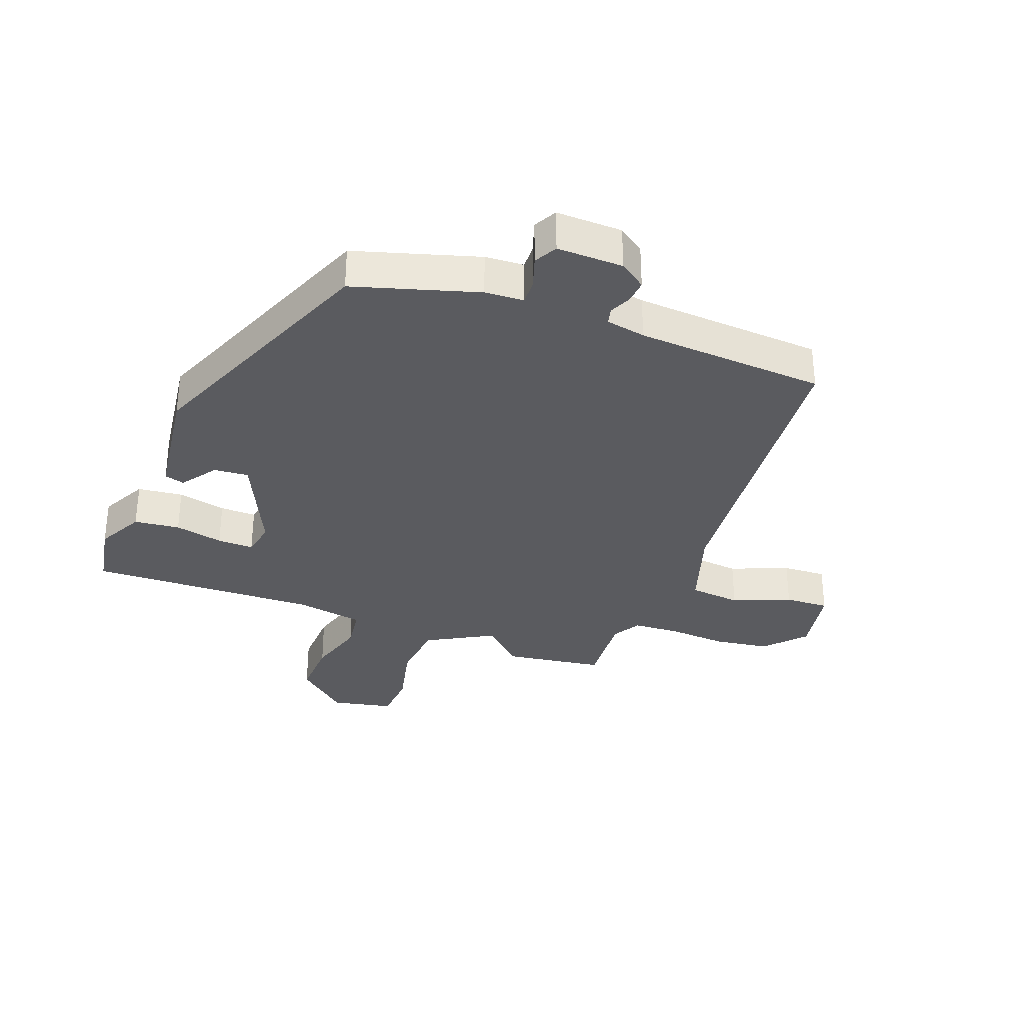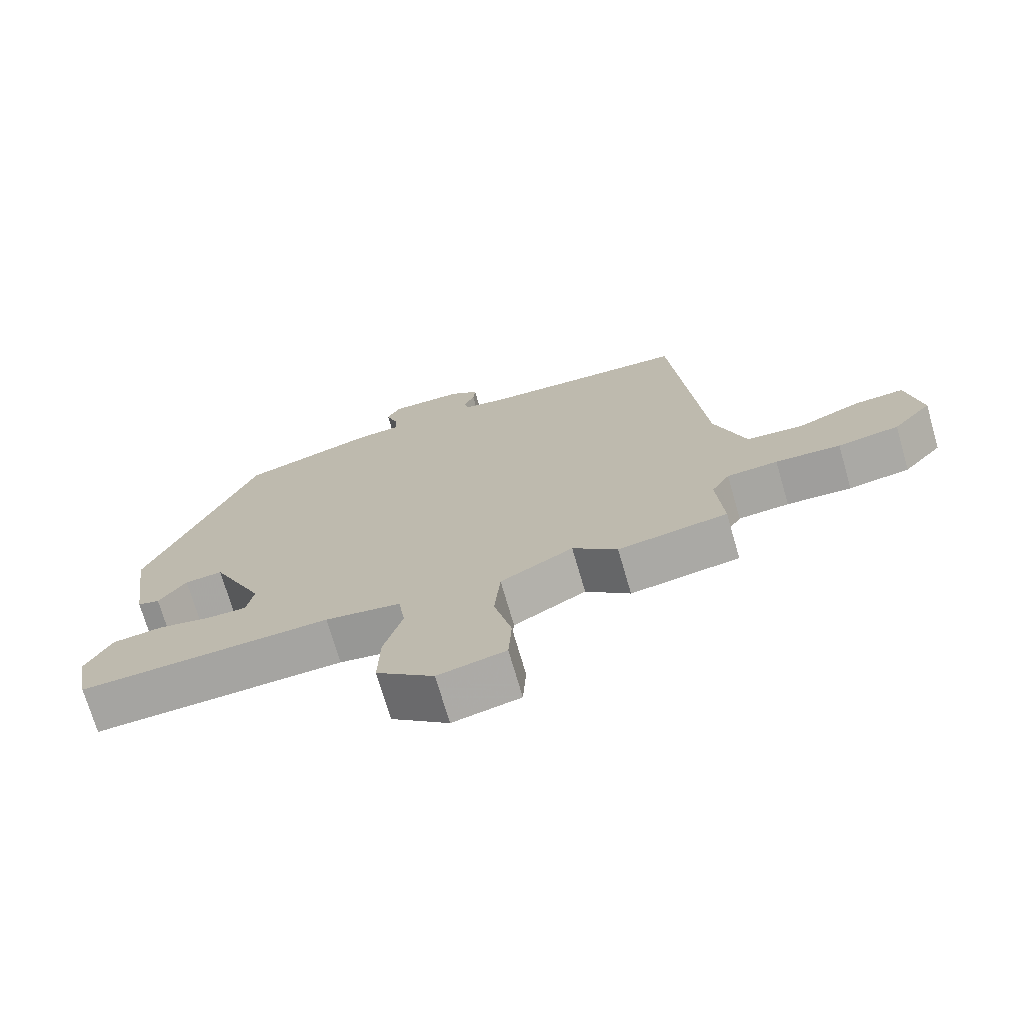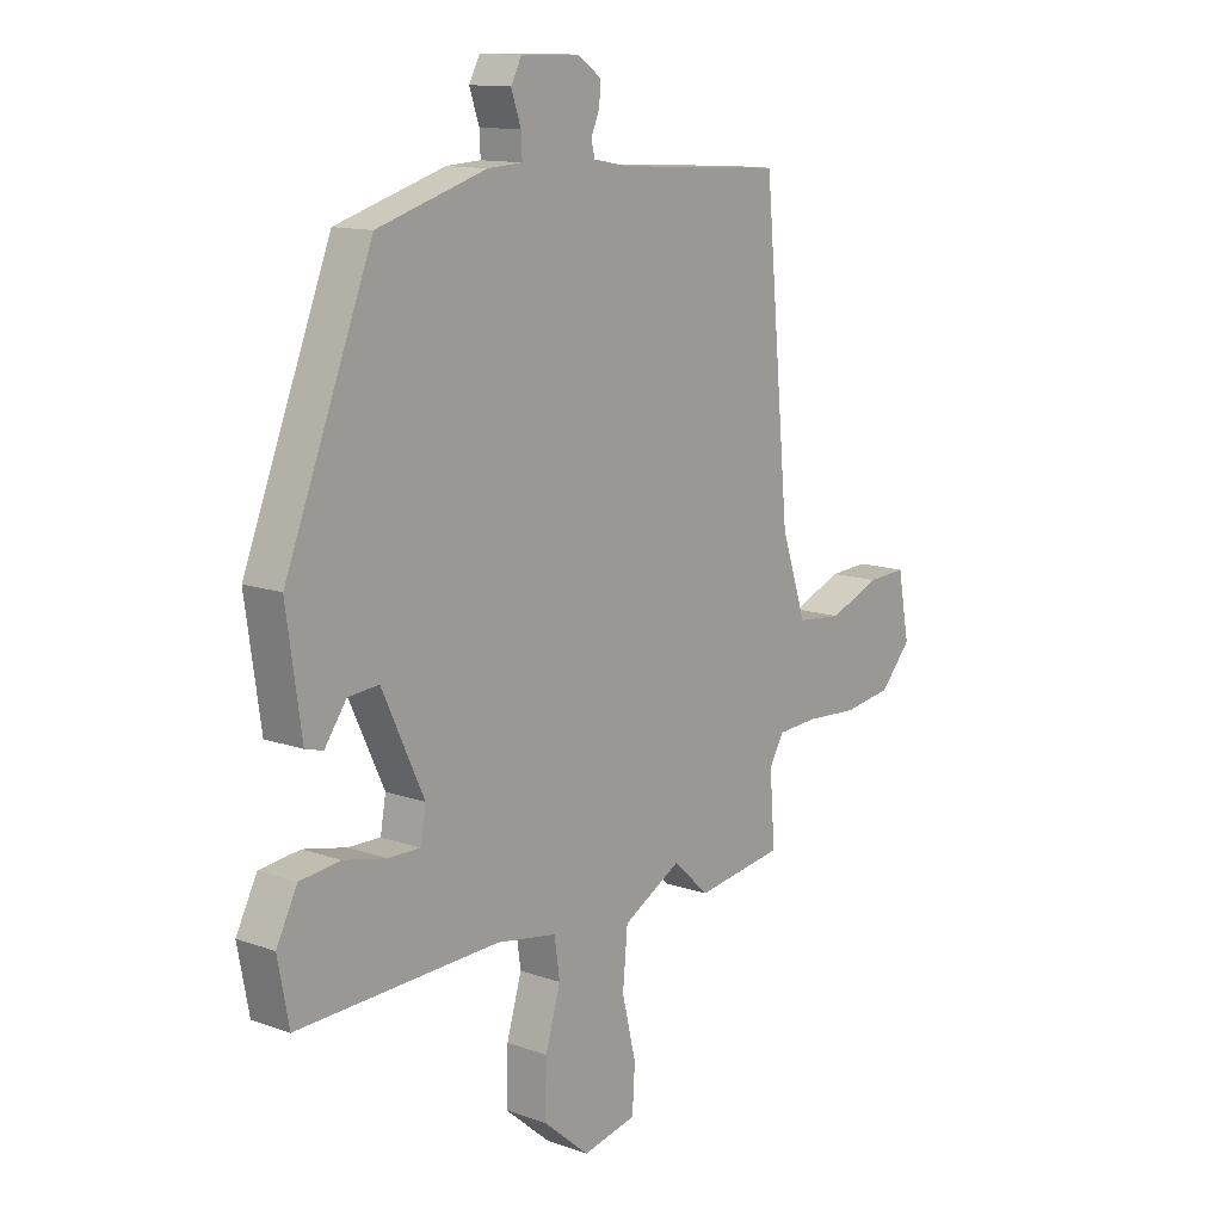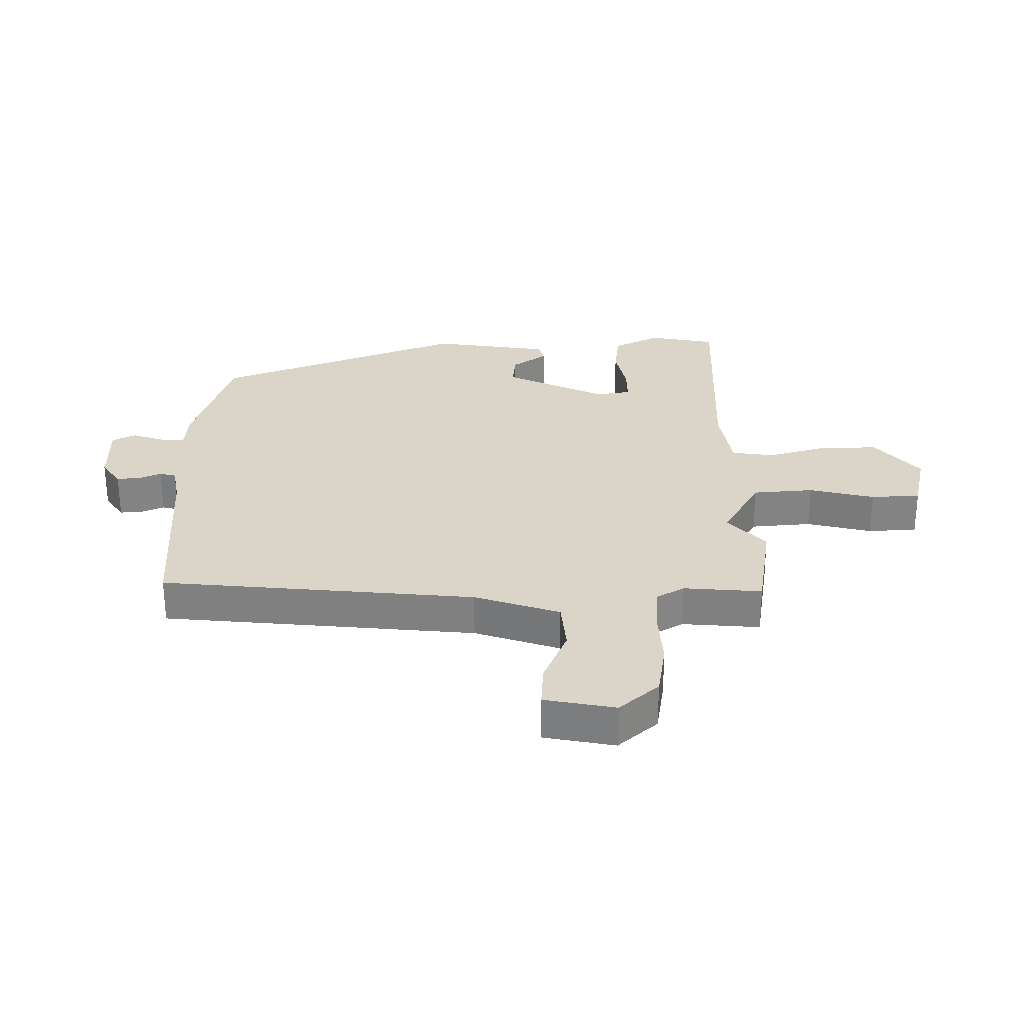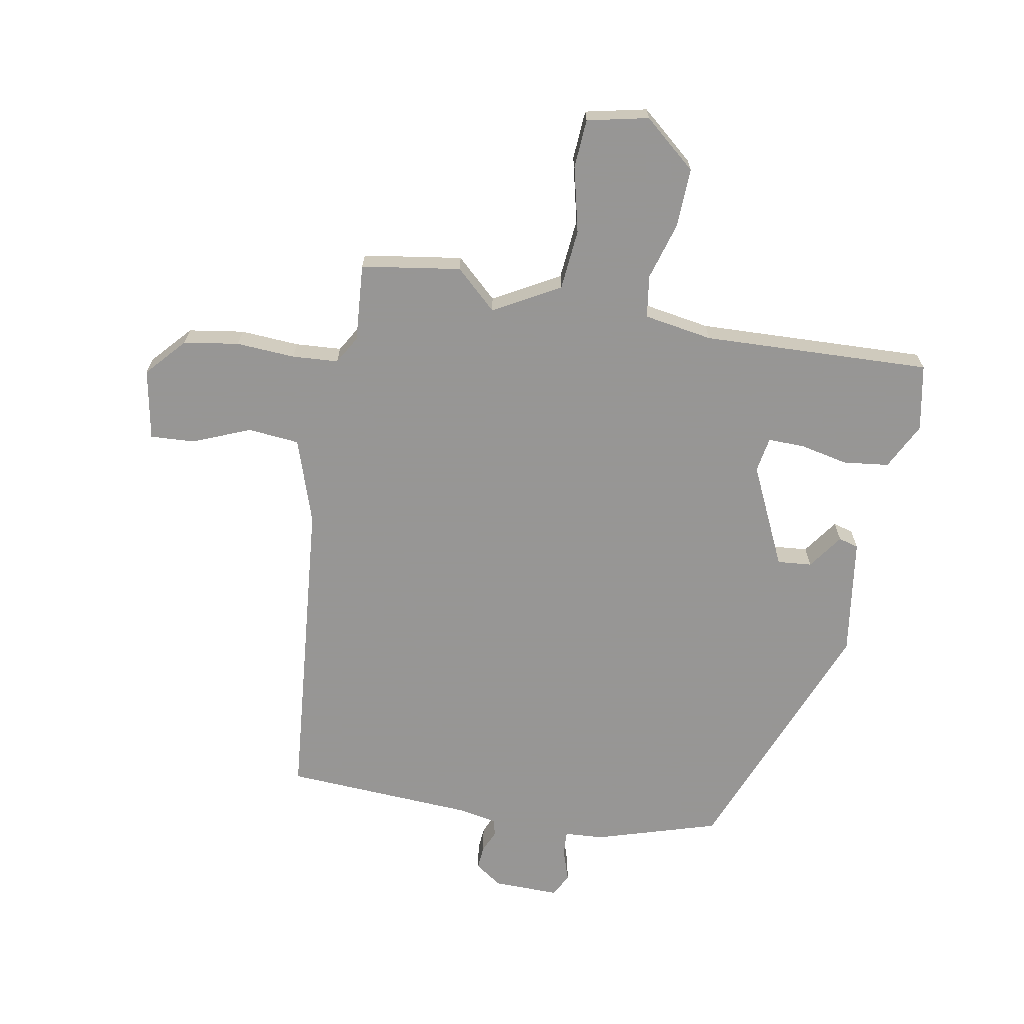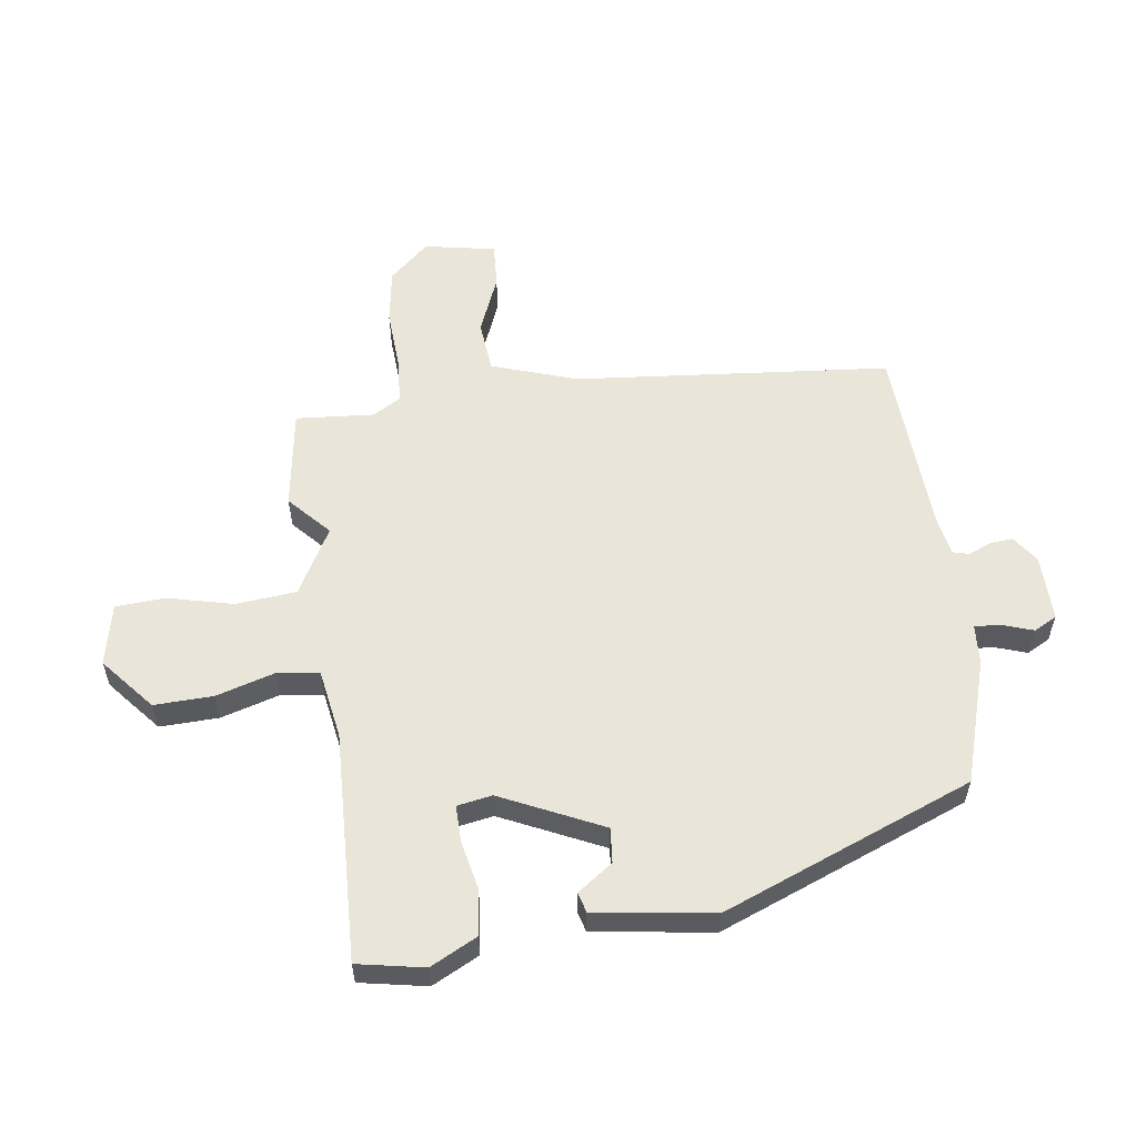
<metadata>
{"format":"obj","ext":"obj","renderer":"f3d","projection":"perspective","resolution":1024,"background":"white","views":[{"elev":-32.9,"azim":-21.0,"up":"+Y"},{"elev":-72.6,"azim":16.2,"up":"+Z"},{"elev":12.6,"azim":-50.4,"up":"+Z"},{"elev":29.2,"azim":89.8,"up":"+Y"},{"elev":-67.8,"azim":169.8,"up":"+Y"},{"elev":57.7,"azim":-97.8,"up":"+Y"}]}
</metadata>
<code>
v 0.474 0.07 0.496
v 0.522 0.07 -0.023
v 0.569 0.07 -0.164
v 0.654 0.07 -0.172
v 0.749 0.07 -0.133
v 0.822 0.07 -0.129
v 0.844 0.07 -0.246
v 0.786 0.07 -0.311
v 0.695 0.07 -0.325
v 0.598 0.07 -0.319
v 0.522 0.07 -0.324
v 0.495 0.07 -0.37
v 0.505 0.07 -0.499
v 0.341 0.07 -0.524
v 0.274 0.07 -0.462
v 0.165 0.07 -0.523
v 0.156 0.07 -0.623
v 0.182 0.07 -0.731
v 0.177 0.07 -0.812
v 0.076 0.07 -0.834
v -0.01 0.07 -0.761
v -0.007 0.07 -0.664
v 0.021 0.07 -0.568
v 0.011 0.07 -0.498
v -0.102 0.07 -0.479
v -0.479 0.07 -0.493
v -0.5 0.07 -0.383
v -0.461 0.07 -0.306
v -0.386 0.07 -0.297
v -0.306 0.07 -0.314
v -0.246 0.07 -0.315
v -0.236 0.07 -0.257
v -0.314 0.07 -0.09
v -0.371 0.07 -0.095
v -0.412 0.07 -0.153
v -0.445 0.07 -0.144
v -0.473 0.07 0.052
v -0.311 0.07 0.463
v -0.108 0.07 0.525
v -0.044 0.07 0.529
v -0.046 0.07 0.57
v -0.064 0.07 0.623
v -0.044 0.07 0.661
v 0.065 0.07 0.659
v 0.109 0.07 0.628
v 0.106 0.07 0.59
v 0.09 0.07 0.553
v 0.097 0.07 0.526
v 0.162 0.07 0.514
v 0.474 0 0.496
v 0.522 0 -0.023
v 0.569 0 -0.164
v 0.654 0 -0.172
v 0.749 0 -0.133
v 0.822 0 -0.129
v 0.844 0 -0.246
v 0.786 0 -0.311
v 0.695 0 -0.325
v 0.598 0 -0.319
v 0.522 0 -0.324
v 0.495 0 -0.37
v 0.505 0 -0.499
v 0.341 0 -0.524
v 0.274 0 -0.462
v 0.165 0 -0.523
v 0.156 0 -0.623
v 0.182 0 -0.731
v 0.177 0 -0.812
v 0.076 0 -0.834
v -0.01 0 -0.761
v -0.007 0 -0.664
v 0.021 0 -0.568
v 0.011 0 -0.498
v -0.102 0 -0.479
v -0.479 0 -0.493
v -0.5 0 -0.383
v -0.461 0 -0.306
v -0.386 0 -0.297
v -0.306 0 -0.314
v -0.246 0 -0.315
v -0.236 0 -0.257
v -0.314 0 -0.09
v -0.371 0 -0.095
v -0.412 0 -0.153
v -0.445 0 -0.144
v -0.473 0 0.052
v -0.311 0 0.463
v -0.108 0 0.525
v -0.044 0 0.529
v -0.046 0 0.57
v -0.064 0 0.623
v -0.044 0 0.661
v 0.065 0 0.659
v 0.109 0 0.628
v 0.106 0 0.59
v 0.09 0 0.553
v 0.097 0 0.526
v 0.162 0 0.514
f 45 46 47
f 44 45 47
f 43 44 47
f 42 43 47
f 41 42 47
f 40 41 47 48
f 38 39 40
f 37 38 40
f 36 37 40
f 35 36 40
f 34 35 40
f 40 48 49
f 34 40 49
f 33 34 49
f 28 29 30
f 27 28 30
f 26 27 30
f 25 26 30
f 24 25 30 31
f 21 22 23
f 20 21 23
f 19 20 23
f 18 19 23
f 17 18 23
f 16 17 23 24
f 24 31 32
f 16 24 32
f 15 16 32
f 12 13 14 15
f 8 9 10
f 7 8 10
f 6 7 10
f 5 6 10
f 4 5 10
f 3 4 10 11
f 32 33 49
f 15 32 49
f 12 15 49
f 11 12 49
f 3 11 49
f 2 3 49
f 1 2 49
f 96 95 94
f 96 94 93
f 96 93 92
f 96 92 91
f 96 91 90
f 97 96 90 89
f 89 88 87
f 89 87 86
f 89 86 85
f 89 85 84
f 89 84 83
f 98 97 89
f 98 89 83
f 98 83 82
f 79 78 77
f 79 77 76
f 79 76 75
f 79 75 74
f 80 79 74 73
f 72 71 70
f 72 70 69
f 72 69 68
f 72 68 67
f 72 67 66
f 73 72 66 65
f 81 80 73
f 81 73 65
f 81 65 64
f 64 63 62 61
f 59 58 57
f 59 57 56
f 59 56 55
f 59 55 54
f 59 54 53
f 60 59 53 52
f 98 82 81
f 98 81 64
f 98 64 61
f 98 61 60
f 98 60 52
f 98 52 51
f 98 51 50
f 1 50 51 2
f 2 51 52 3
f 3 52 53 4
f 4 53 54 5
f 5 54 55 6
f 6 55 56 7
f 7 56 57 8
f 8 57 58 9
f 9 58 59 10
f 10 59 60 11
f 11 60 61 12
f 12 61 62 13
f 13 62 63 14
f 14 63 64 15
f 15 64 65 16
f 16 65 66 17
f 17 66 67 18
f 18 67 68 19
f 19 68 69 20
f 20 69 70 21
f 21 70 71 22
f 22 71 72 23
f 23 72 73 24
f 24 73 74 25
f 25 74 75 26
f 26 75 76 27
f 27 76 77 28
f 28 77 78 29
f 29 78 79 30
f 30 79 80 31
f 31 80 81 32
f 32 81 82 33
f 33 82 83 34
f 34 83 84 35
f 35 84 85 36
f 36 85 86 37
f 37 86 87 38
f 38 87 88 39
f 39 88 89 40
f 40 89 90 41
f 41 90 91 42
f 42 91 92 43
f 43 92 93 44
f 44 93 94 45
f 45 94 95 46
f 46 95 96 47
f 47 96 97 48
f 48 97 98 49
f 49 98 50 1

</code>
